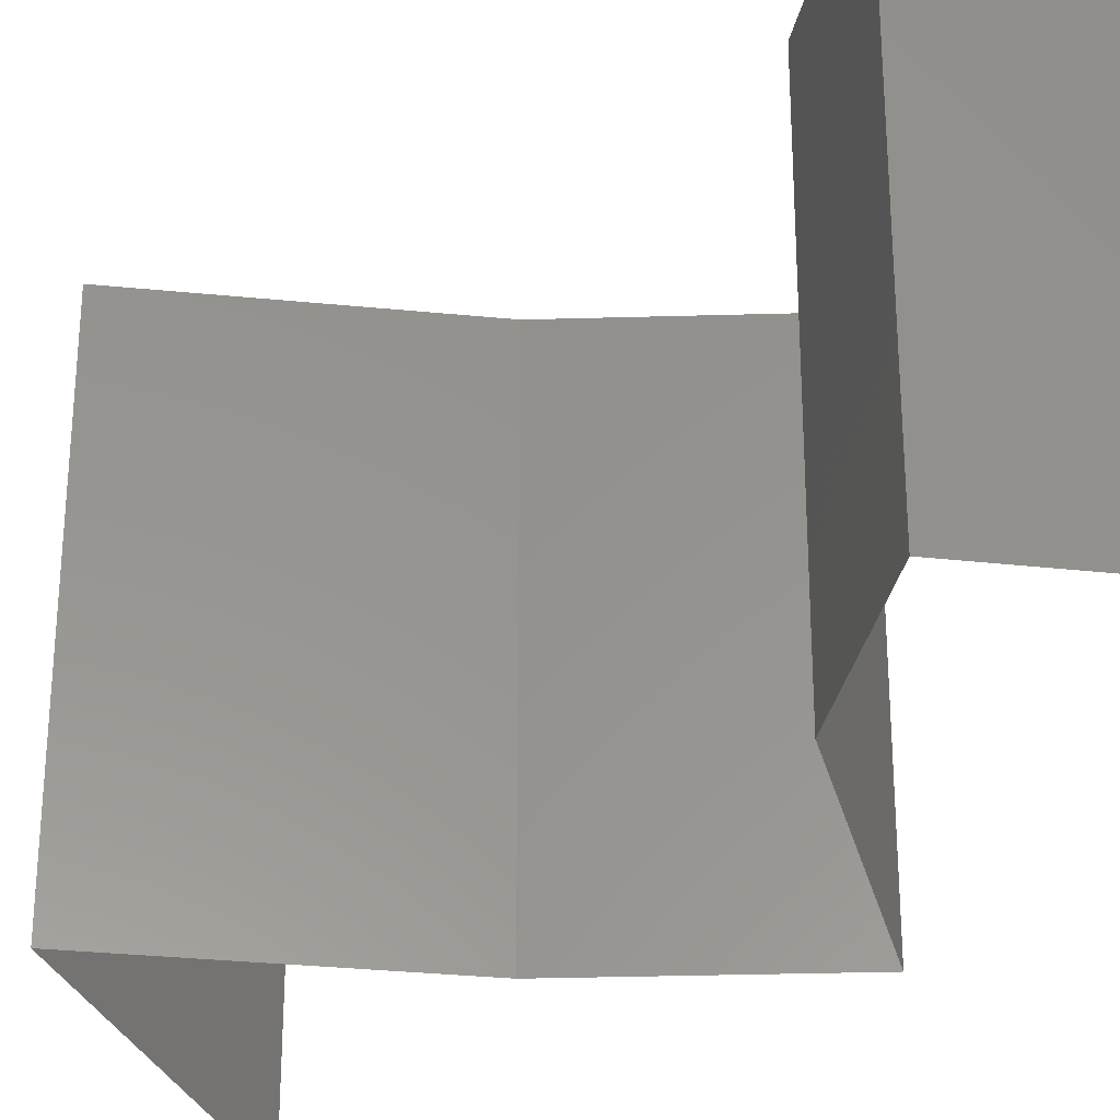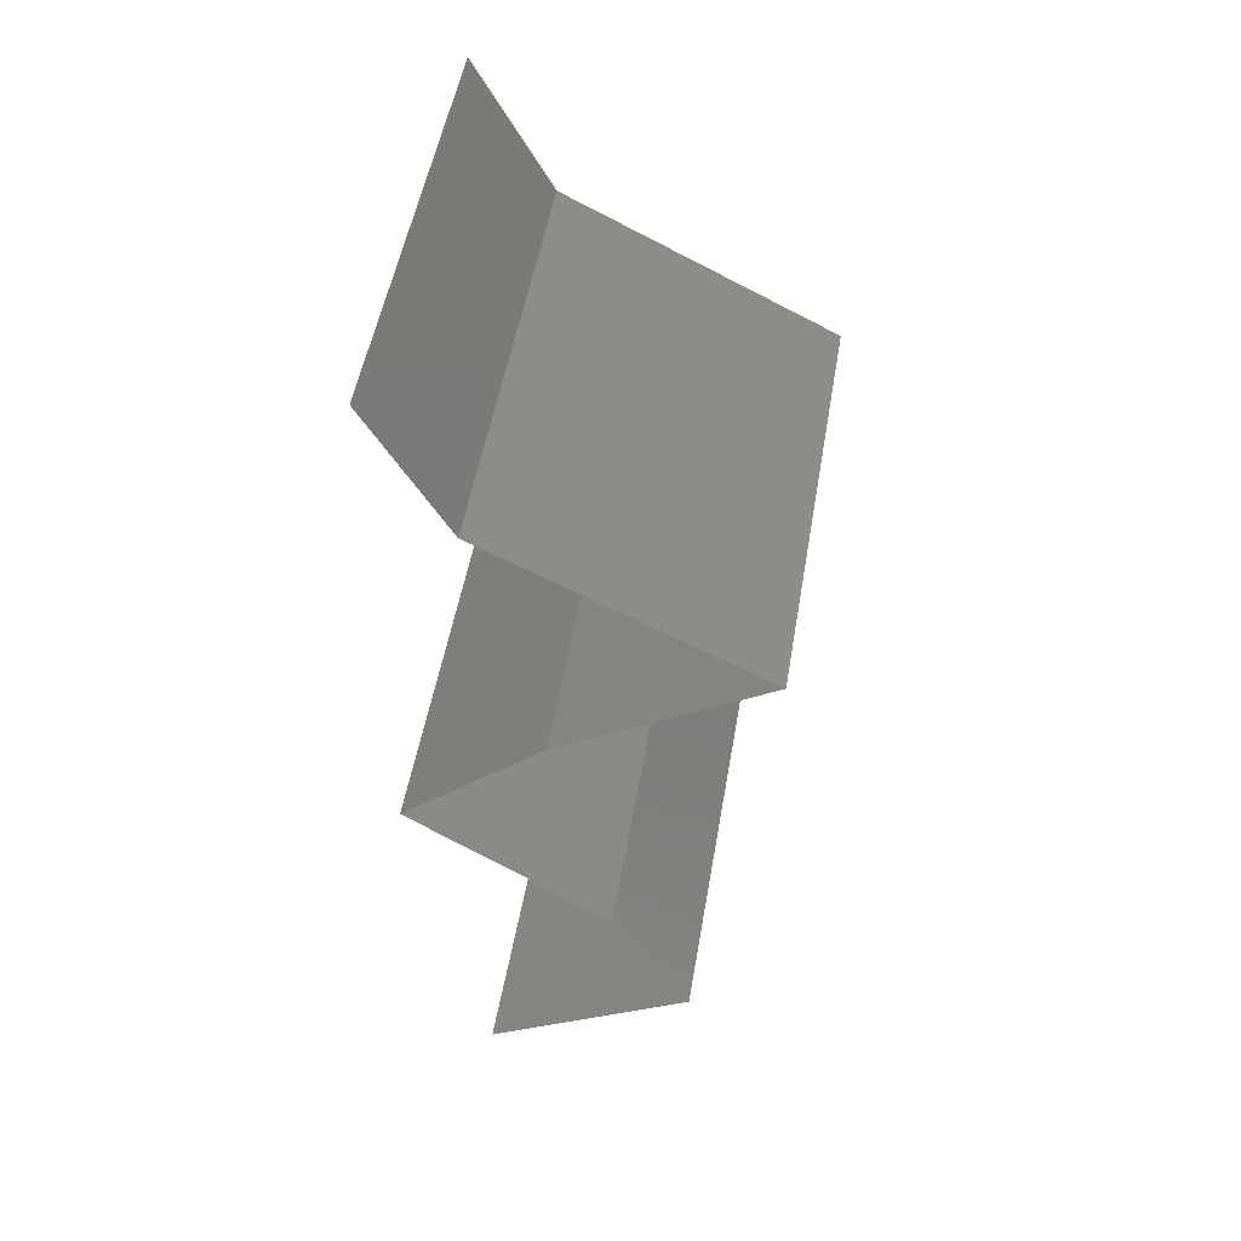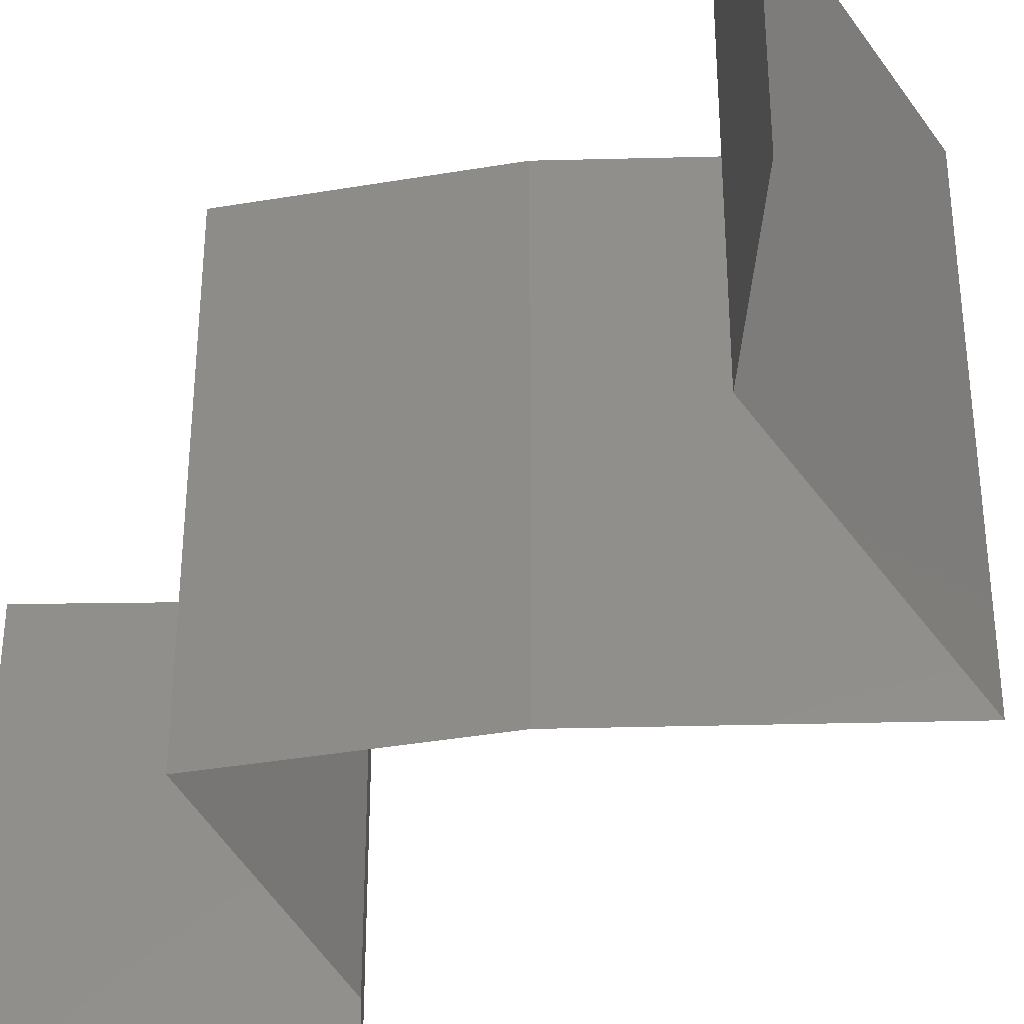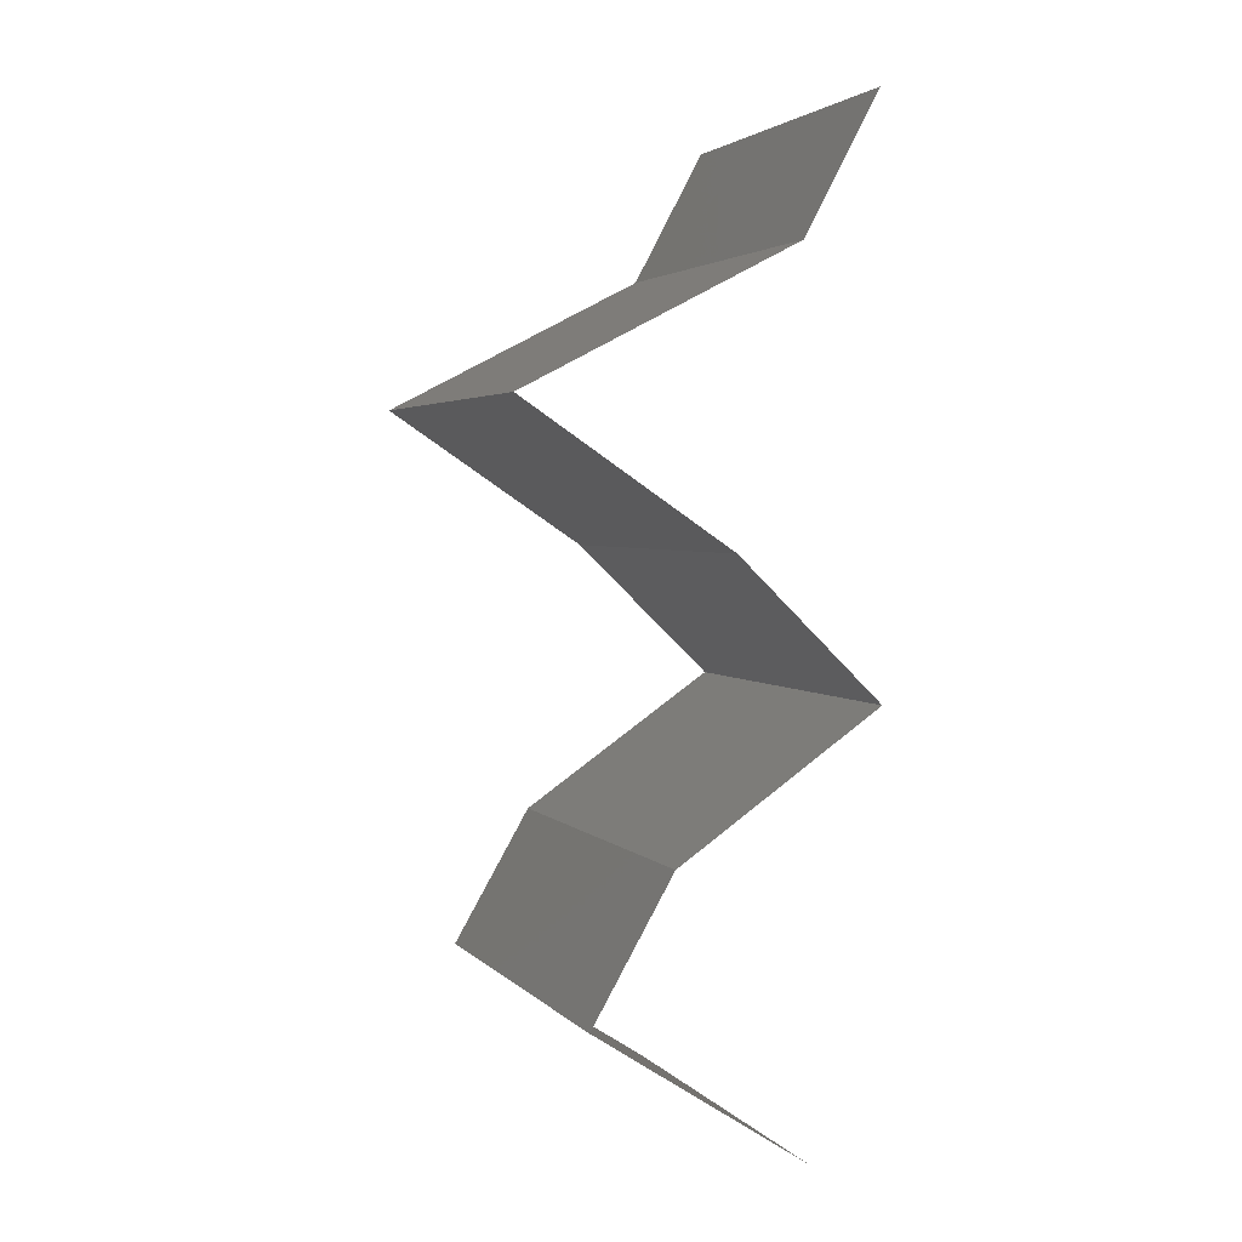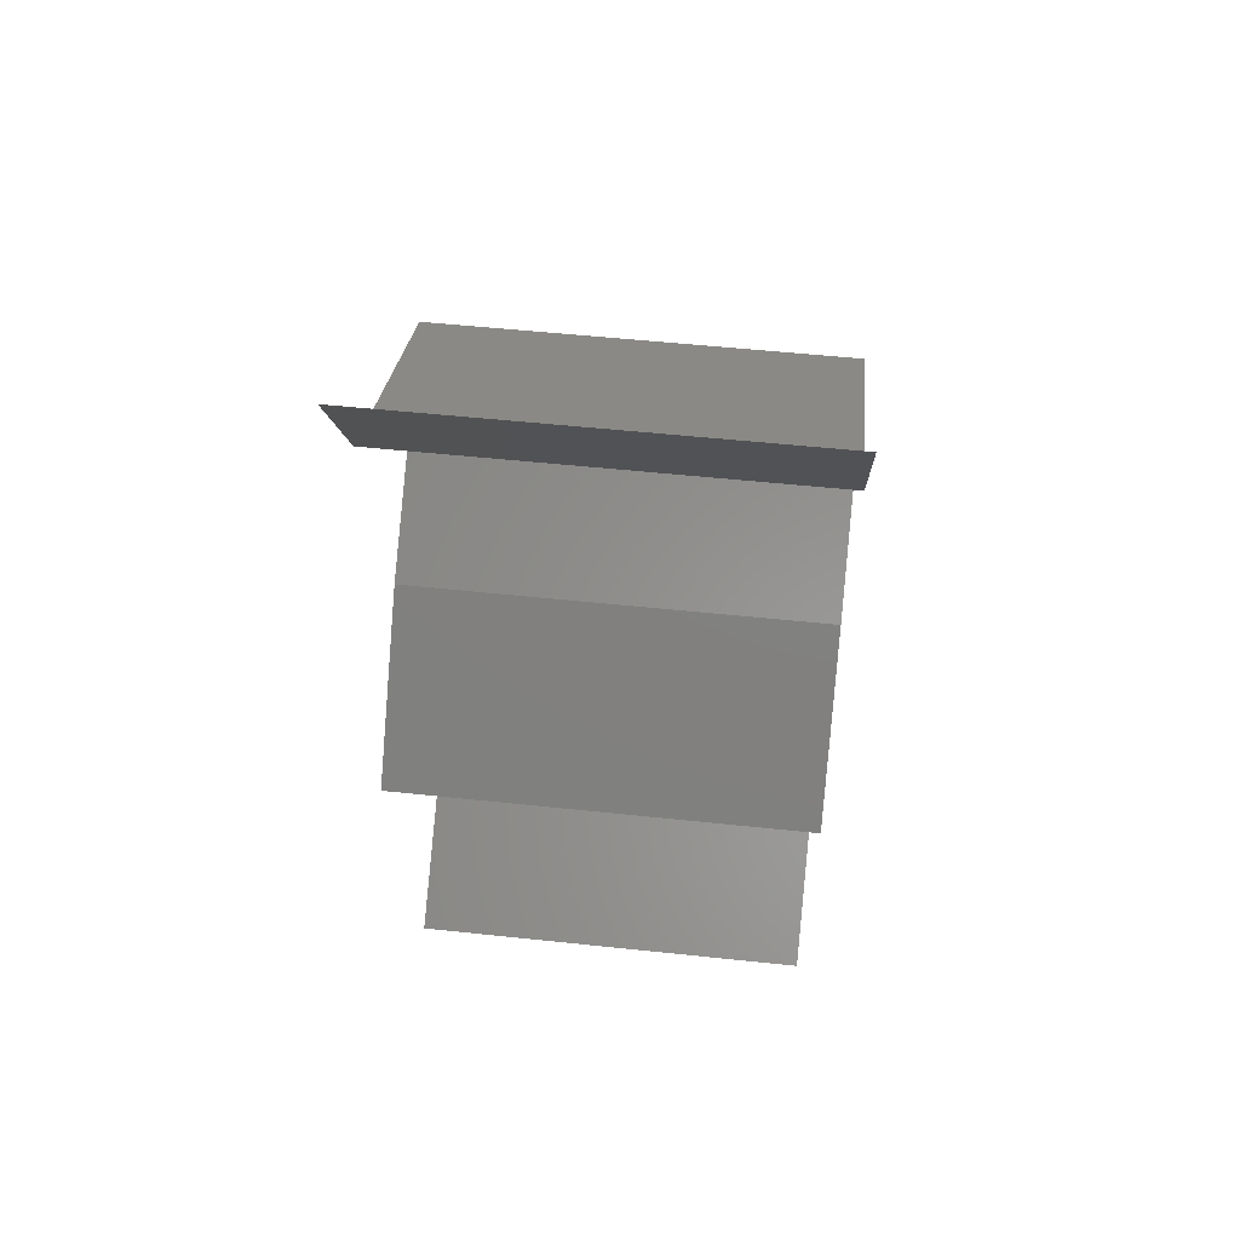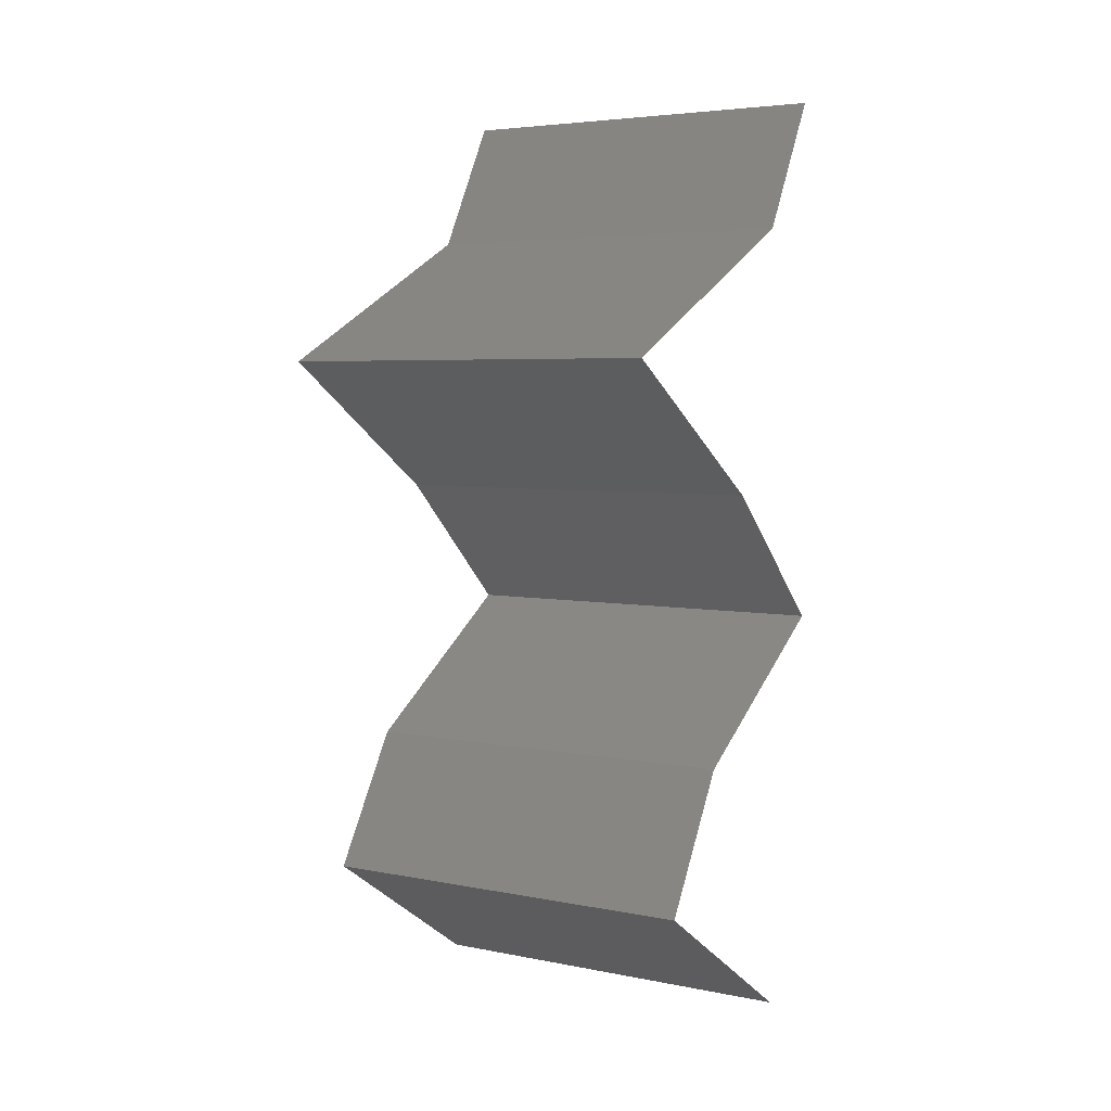
<metadata>
{"format":"stl","ext":"stl","renderer":"f3d","projection":"perspective","resolution":1024,"background":"white","views":[{"elev":-32.7,"azim":-41.8,"up":"+Z"},{"elev":51.7,"azim":-170.3,"up":"+Y"},{"elev":-39.4,"azim":147.9,"up":"+Z"},{"elev":3.1,"azim":-20.4,"up":"+Y"},{"elev":54.7,"azim":96.4,"up":"+Y"},{"elev":4.7,"azim":-57.1,"up":"+Y"}]}
</metadata>
<code>
# stl→obj: 41 verts, 60 faces
v 0.03267 0.04626 0
v 0.03267 0.04626 0.01
v 0.03445 0.04957 0.005
v 0.03623 0.05287 0.02
v 0.03623 0.05287 0.01
v 0.03445 0.04957 0.015
v 0.03267 0.04626 0.02
v 0.03623 0.05287 0
v 0.01983 0.03965 0.02
v 0.02625 0.04296 0.02
v 0.02638 0.04303 0.01247
v 0.01983 0.03965 0.01
v 0.01983 0.03965 0
v 0.02433 0.04197 0.005282
v 0.02875 0.04424 0.005393
v 0.02625 0.04296 0
v 0.02967 0.03304 0.02
v 0.02475 0.03635 0.01398
v 0.02967 0.03304 0
v 0.02475 0.03635 0.005916
v 0.02967 0.03304 0.01
v 0.03308 0.02974 0.015
v 0.0365 0.02644 0
v 0.0365 0.02644 0.01
v 0.03308 0.02974 0.005
v 0.0365 0.02644 0.02
v 0.02689 0.01983 0
v 0.03169 0.02313 0.005946
v 0.02689 0.01983 0.02
v 0.03169 0.02313 0.01427
v 0.02689 0.01983 0.01
v 0.02306 0.01322 0
v 0.02306 0.01322 0.01
v 0.02497 0.01652 0.005
v 0.02497 0.01652 0.015
v 0.02306 0.01322 0.02
v 0.03318 0.006609 0
v 0.02812 0.009913 0.00602
v 0.03318 0.006609 0.02
v 0.02812 0.009913 0.01408
v 0.03318 0.006609 0.01
f 1 2 3
f 4 5 6
f 2 7 6
f 5 8 3
f 5 2 6
f 8 1 3
f 7 4 6
f 2 5 3
f 9 10 11
f 10 7 11
f 7 2 11
f 12 9 11
f 13 12 14
f 2 1 15
f 16 13 14
f 1 16 15
f 14 11 15
f 16 14 15
f 14 12 11
f 11 2 15
f 17 9 18
f 13 19 20
f 9 12 18
f 19 21 20
f 18 12 20
f 21 18 20
f 12 13 20
f 21 17 18
f 17 21 22
f 23 24 25
f 21 19 25
f 24 26 22
f 24 21 25
f 26 17 22
f 21 24 22
f 19 23 25
f 23 27 28
f 29 26 30
f 26 24 30
f 27 31 28
f 30 24 28
f 31 30 28
f 24 23 28
f 31 29 30
f 32 33 34
f 29 31 35
f 33 36 35
f 31 27 34
f 27 32 34
f 31 33 35
f 36 29 35
f 33 31 34
f 32 37 38
f 39 36 40
f 33 38 40
f 38 41 40
f 36 33 40
f 37 41 38
f 33 32 38
f 41 39 40

</code>
